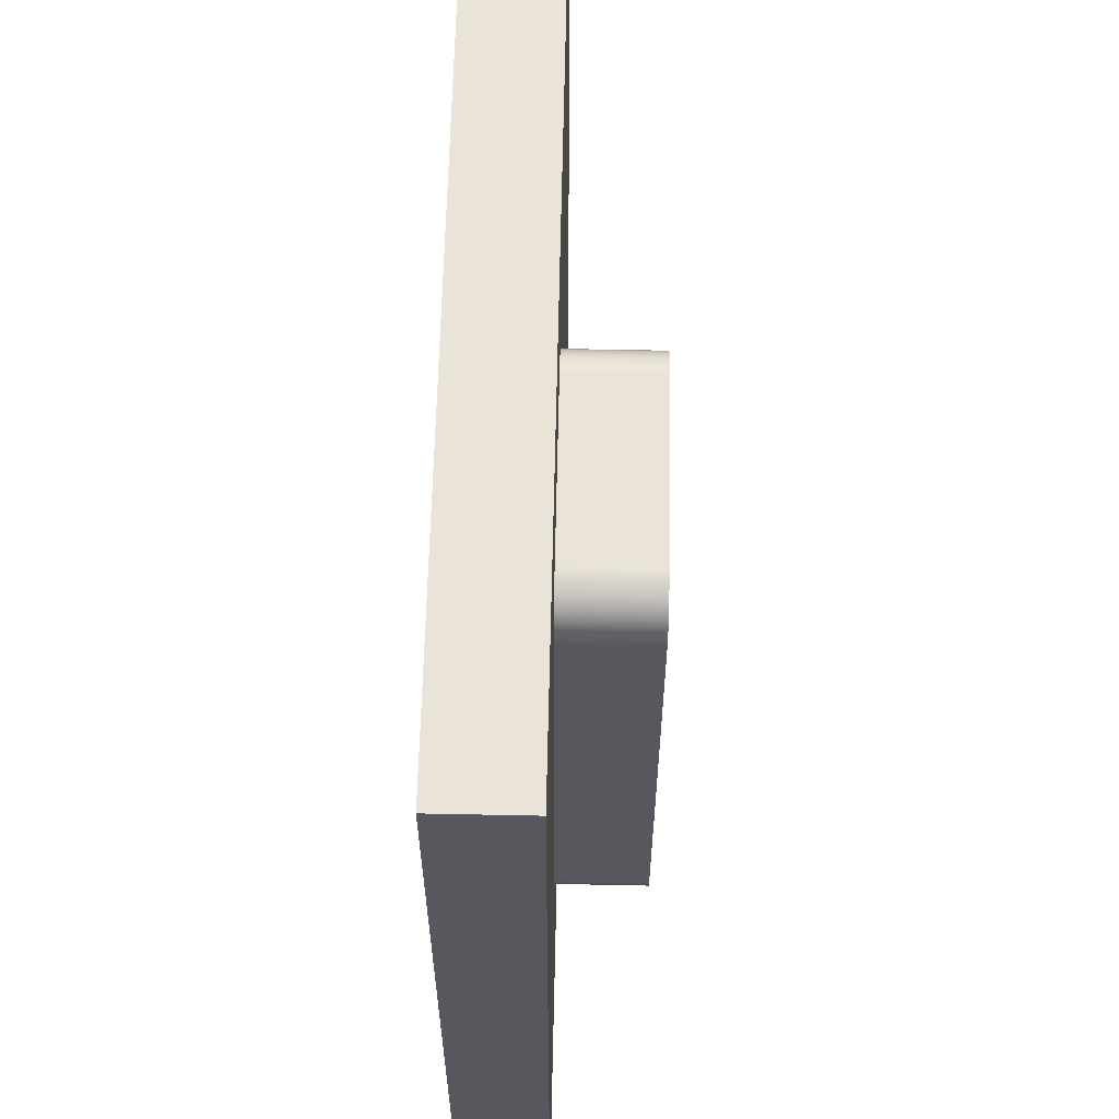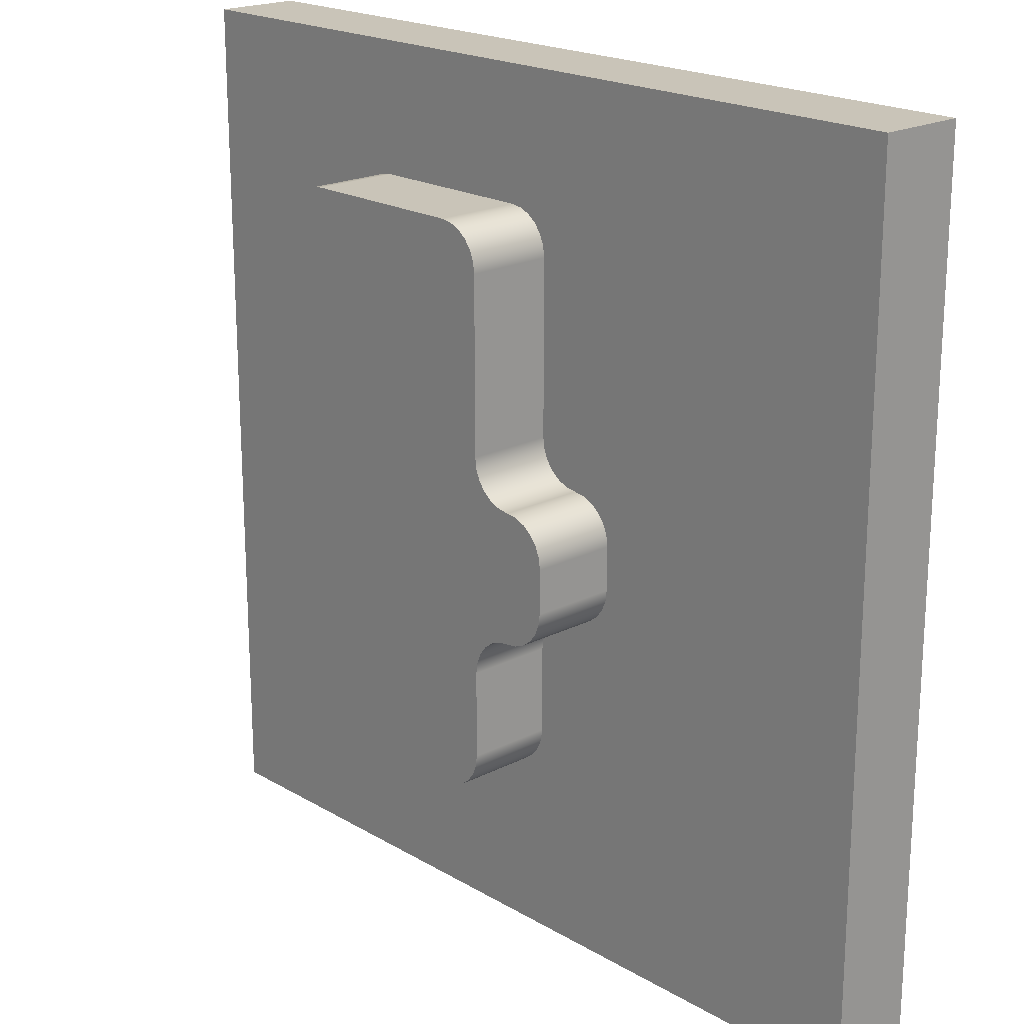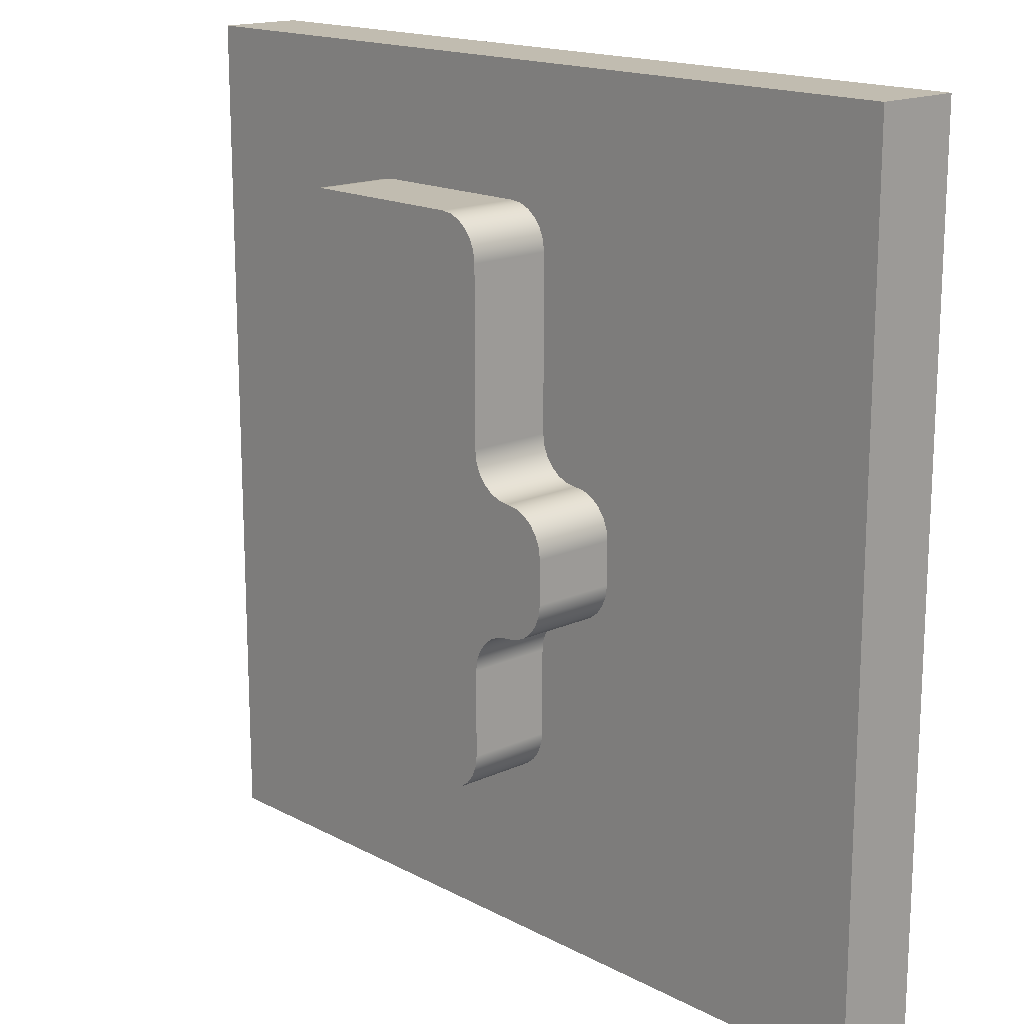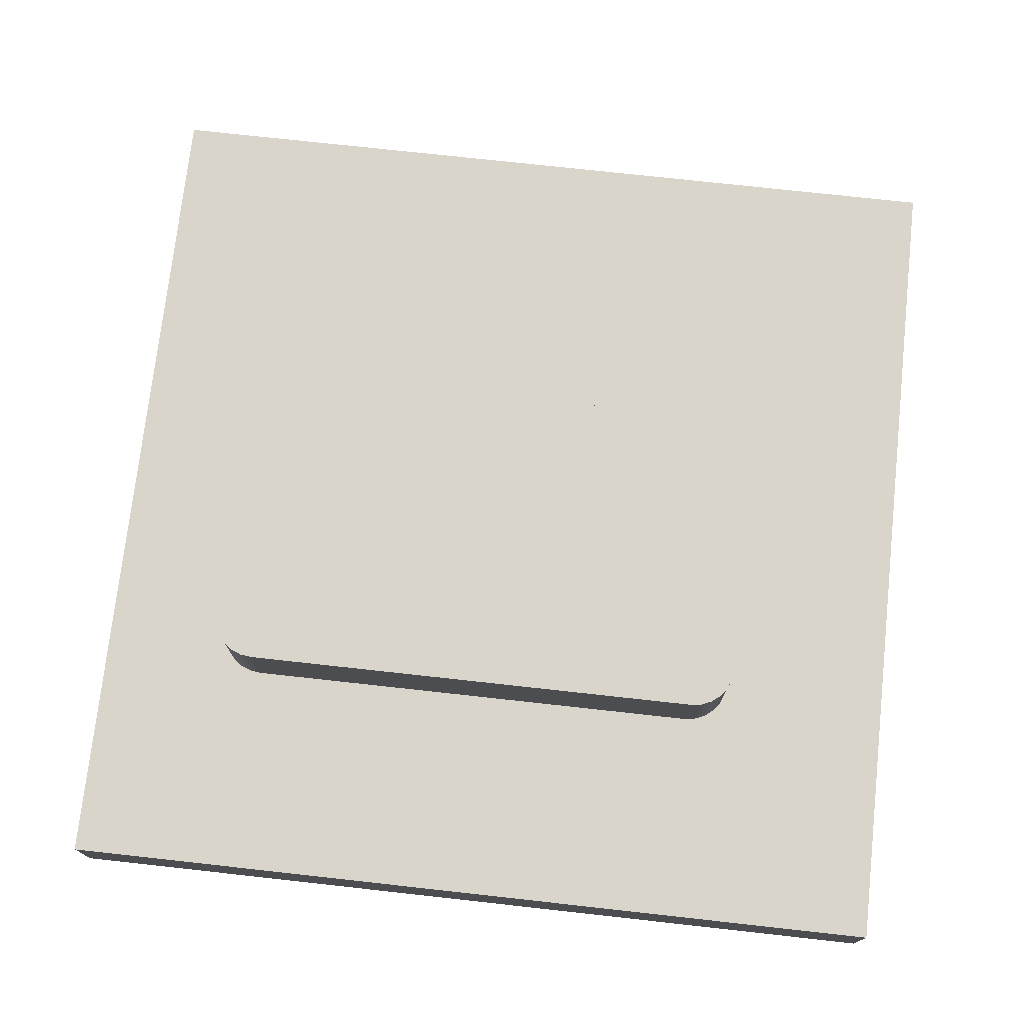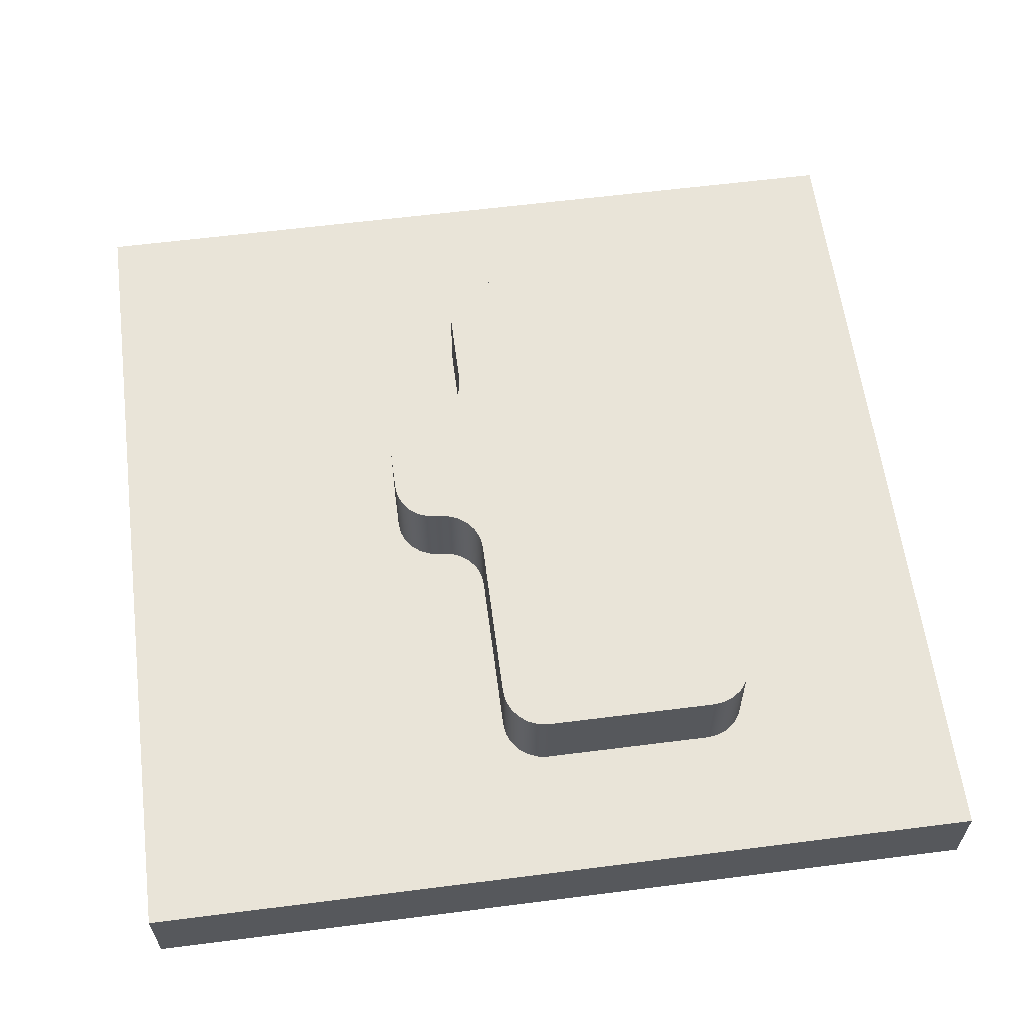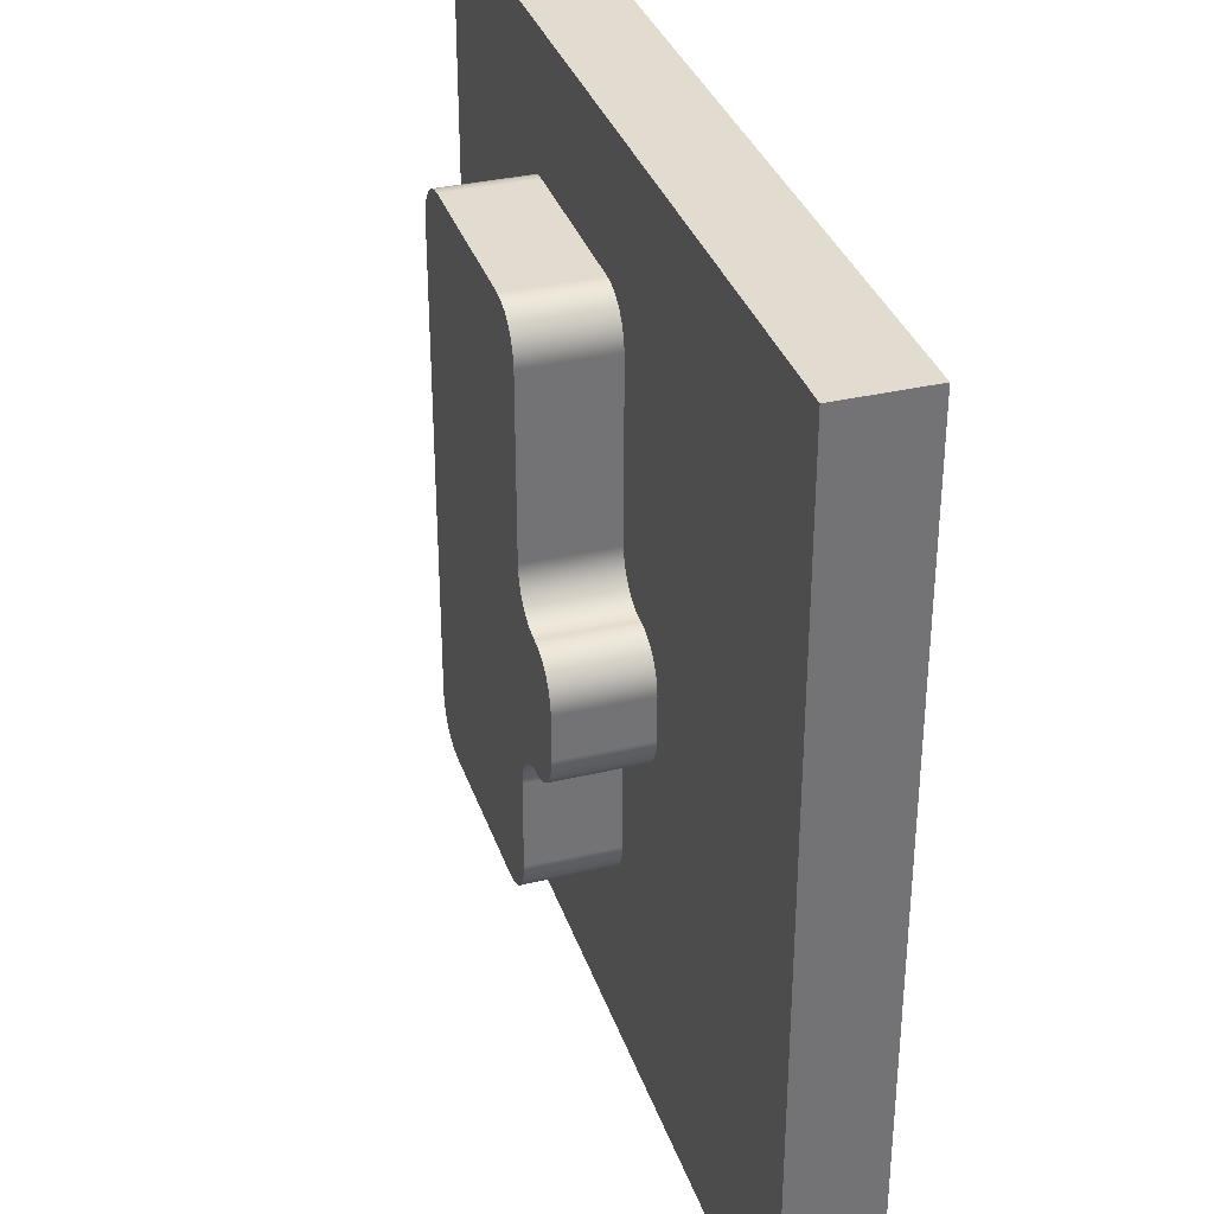
<metadata>
{"format":"obj","ext":"obj","renderer":"f3d","projection":"perspective","resolution":1024,"background":"white","views":[{"elev":61.2,"azim":-88.8,"up":"+Y"},{"elev":20.1,"azim":47.0,"up":"+Y"},{"elev":16.5,"azim":47.0,"up":"+Y"},{"elev":74.3,"azim":-83.7,"up":"+Z"},{"elev":60.7,"azim":172.6,"up":"+Z"},{"elev":34.3,"azim":72.4,"up":"+Y"}]}
</metadata>
<code>
g Body1
v 60 55 10
v 58.71 55.17 10
v 57.5 55.67 10
v 56.46 56.46 10
v 55.67 57.5 10
v 55.17 58.71 10
v 55 60 10
v 55 60 20
v 55.17 58.71 20
v 55.67 57.5 20
v 56.46 56.46 20
v 57.5 55.67 20
v 58.71 55.17 20
v 60 55 20
v 65 50 10
v 64.83 51.29 10
v 64.33 52.5 10
v 63.54 53.54 10
v 62.5 54.33 10
v 61.29 54.83 10
v 61.29 54.83 20
v 62.5 54.33 20
v 63.54 53.54 20
v 64.33 52.5 20
v 64.83 51.29 20
v 65 50 20
v 65 45 10
v 65 45 20
v 60 40 10
v 61.29 40.17 10
v 62.5 40.67 10
v 63.54 41.46 10
v 64.33 42.5 10
v 64.83 43.71 10
v 64.83 43.71 20
v 64.33 42.5 20
v 63.54 41.46 20
v 62.5 40.67 20
v 61.29 40.17 20
v 60 40 20
v 55 35 10
v 55.17 36.29 10
v 55.67 37.5 10
v 56.46 38.54 10
v 57.5 39.33 10
v 58.71 39.83 10
v 58.71 39.83 20
v 57.5 39.33 20
v 56.46 38.54 20
v 55.67 37.5 20
v 55.17 36.29 20
v 55 35 20
v 55 25 10
v 55 25 20
v 50 20 10
v 51.29 20.17 10
v 52.5 20.67 10
v 53.54 21.46 10
v 54.33 22.5 10
v 54.83 23.71 10
v 54.83 23.71 20
v 54.33 22.5 20
v 53.54 21.46 20
v 52.5 20.67 20
v 51.29 20.17 20
v 50 20 20
v 30 20 10
v 30 20 20
v 25 25 10
v 25.17 23.71 10
v 25.67 22.5 10
v 26.46 21.46 10
v 27.5 20.67 10
v 28.71 20.17 10
v 28.71 20.17 20
v 27.5 20.67 20
v 26.46 21.46 20
v 25.67 22.5 20
v 25.17 23.71 20
v 25 25 20
v 25 80 10
v 25 80 20
v 30 85 10
v 28.71 84.83 10
v 27.5 84.33 10
v 26.46 83.54 10
v 25.67 82.5 10
v 25.17 81.29 10
v 25.17 81.29 20
v 25.67 82.5 20
v 26.46 83.54 20
v 27.5 84.33 20
v 28.71 84.83 20
v 30 85 20
v 50 85 10
v 50 85 20
v 55 80 10
v 54.83 81.29 10
v 54.33 82.5 10
v 53.54 83.54 10
v 52.5 84.33 10
v 51.29 84.83 10
v 51.29 84.83 20
v 52.5 84.33 20
v 53.54 83.54 20
v 54.33 82.5 20
v 54.83 81.29 20
v 55 80 20
v 0 100 10
v 0 100 0
v 0 0 0
v 0 0 10
v 100 100 10
v 100 100 0
v 100 0 10
v 100 0 0
f 14 1 13
f 13 1 2
f 13 2 12
f 12 2 3
f 12 3 11
f 11 3 4
f 11 4 10
f 10 4 5
f 10 5 9
f 9 5 6
f 9 6 8
f 8 6 7
f 26 15 25
f 25 15 16
f 25 16 24
f 24 16 17
f 24 17 23
f 23 17 18
f 23 18 22
f 22 18 19
f 22 19 21
f 21 19 20
f 21 20 14
f 14 20 1
f 27 15 28
f 28 15 26
f 40 29 39
f 39 29 30
f 39 30 38
f 38 30 31
f 38 31 37
f 37 31 32
f 37 32 36
f 36 32 33
f 36 33 35
f 35 33 34
f 35 34 28
f 28 34 27
f 52 41 51
f 51 41 42
f 51 42 50
f 50 42 43
f 50 43 49
f 49 43 44
f 49 44 48
f 48 44 45
f 48 45 47
f 47 45 46
f 47 46 40
f 40 46 29
f 53 41 54
f 54 41 52
f 66 55 65
f 65 55 56
f 65 56 64
f 64 56 57
f 64 57 63
f 63 57 58
f 63 58 62
f 62 58 59
f 62 59 61
f 61 59 60
f 61 60 54
f 54 60 53
f 67 55 68
f 68 55 66
f 80 69 79
f 79 69 70
f 79 70 78
f 78 70 71
f 78 71 77
f 77 71 72
f 77 72 76
f 76 72 73
f 76 73 75
f 75 73 74
f 75 74 68
f 68 74 67
f 81 69 82
f 82 69 80
f 94 83 93
f 93 83 84
f 93 84 92
f 92 84 85
f 92 85 91
f 91 85 86
f 91 86 90
f 90 86 87
f 90 87 89
f 89 87 88
f 89 88 82
f 82 88 81
f 95 83 96
f 96 83 94
f 108 97 107
f 107 97 98
f 107 98 106
f 106 98 99
f 106 99 105
f 105 99 100
f 105 100 104
f 104 100 101
f 104 101 103
f 103 101 102
f 103 102 96
f 96 102 95
f 7 97 8
f 8 97 108
f 108 96 8
f 8 96 94
f 8 94 82
f 82 94 93
f 82 93 92
f 107 106 108
f 108 106 105
f 108 105 104
f 104 103 108
f 108 103 96
f 92 91 82
f 82 91 90
f 82 90 89
f 8 82 9
f 9 82 80
f 9 80 68
f 68 80 75
f 75 80 76
f 76 80 77
f 77 80 78
f 78 80 79
f 66 52 68
f 68 52 51
f 68 51 9
f 9 51 10
f 10 51 50
f 10 50 11
f 11 50 49
f 11 49 12
f 12 49 48
f 12 48 47
f 52 66 54
f 54 66 65
f 54 65 64
f 64 63 54
f 54 63 62
f 54 62 61
f 12 47 13
f 13 47 40
f 13 40 14
f 14 40 39
f 14 39 21
f 21 39 22
f 22 39 38
f 22 38 26
f 26 38 28
f 28 38 37
f 28 37 36
f 36 35 28
f 25 24 26
f 26 24 23
f 26 23 22
f 110 111 109
f 109 111 112
f 114 110 113
f 113 110 109
f 116 114 115
f 115 114 113
f 111 116 112
f 112 116 115
f 6 1 7
f 7 1 20
f 7 20 19
f 6 5 1
f 1 5 4
f 1 4 3
f 3 2 1
f 7 19 97
f 97 19 18
f 97 18 113
f 113 18 17
f 113 17 16
f 16 15 113
f 113 15 115
f 115 15 27
f 115 27 34
f 34 33 115
f 115 33 32
f 115 32 53
f 53 32 31
f 53 31 30
f 53 30 41
f 41 30 29
f 41 29 42
f 42 29 43
f 43 29 44
f 44 29 45
f 45 29 46
f 53 60 115
f 115 60 59
f 115 59 58
f 58 57 115
f 115 57 56
f 115 56 55
f 115 55 112
f 112 55 67
f 112 67 74
f 74 73 112
f 112 73 72
f 112 72 71
f 71 70 112
f 112 70 69
f 112 69 109
f 109 69 81
f 109 81 88
f 88 87 109
f 109 87 86
f 109 86 85
f 85 84 109
f 109 84 83
f 109 83 95
f 109 95 113
f 113 95 102
f 113 102 101
f 101 100 113
f 113 100 99
f 113 99 98
f 98 97 113
f 110 114 111
f 111 114 116

</code>
